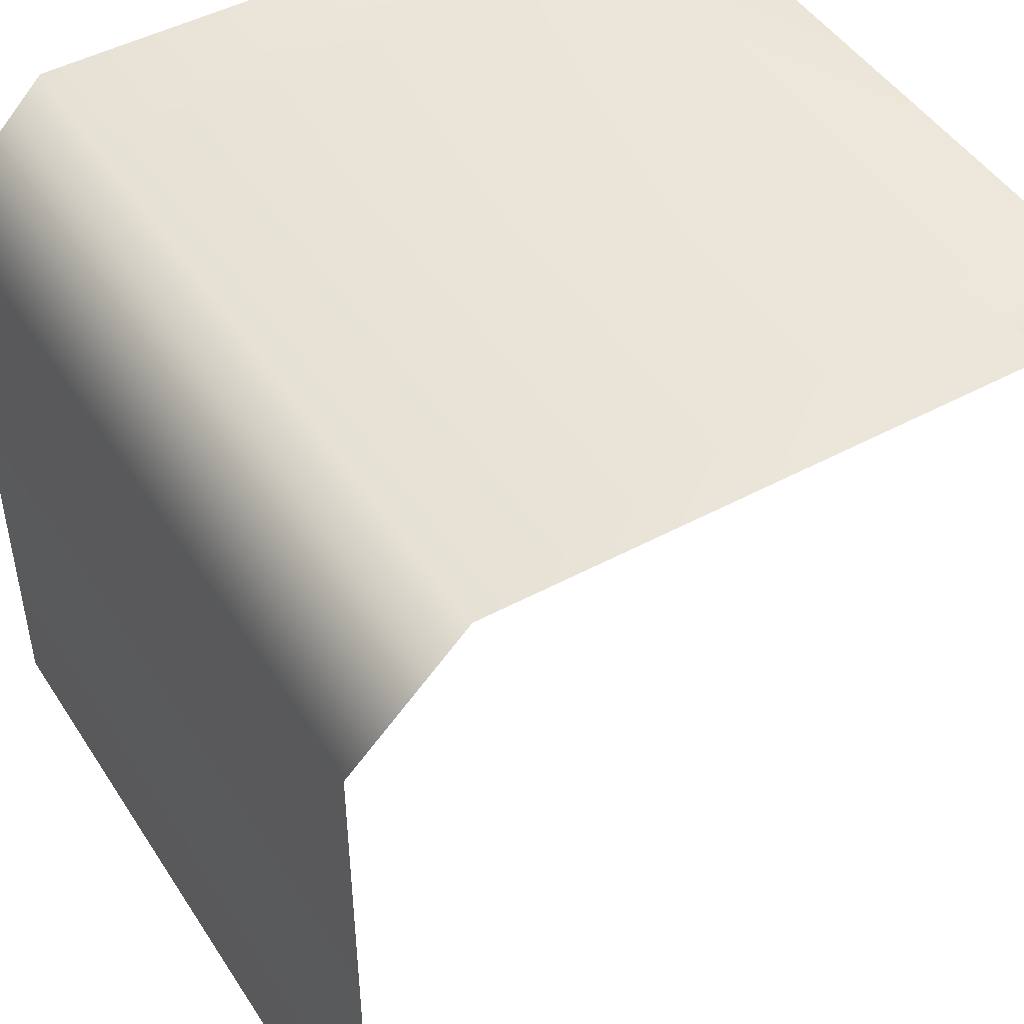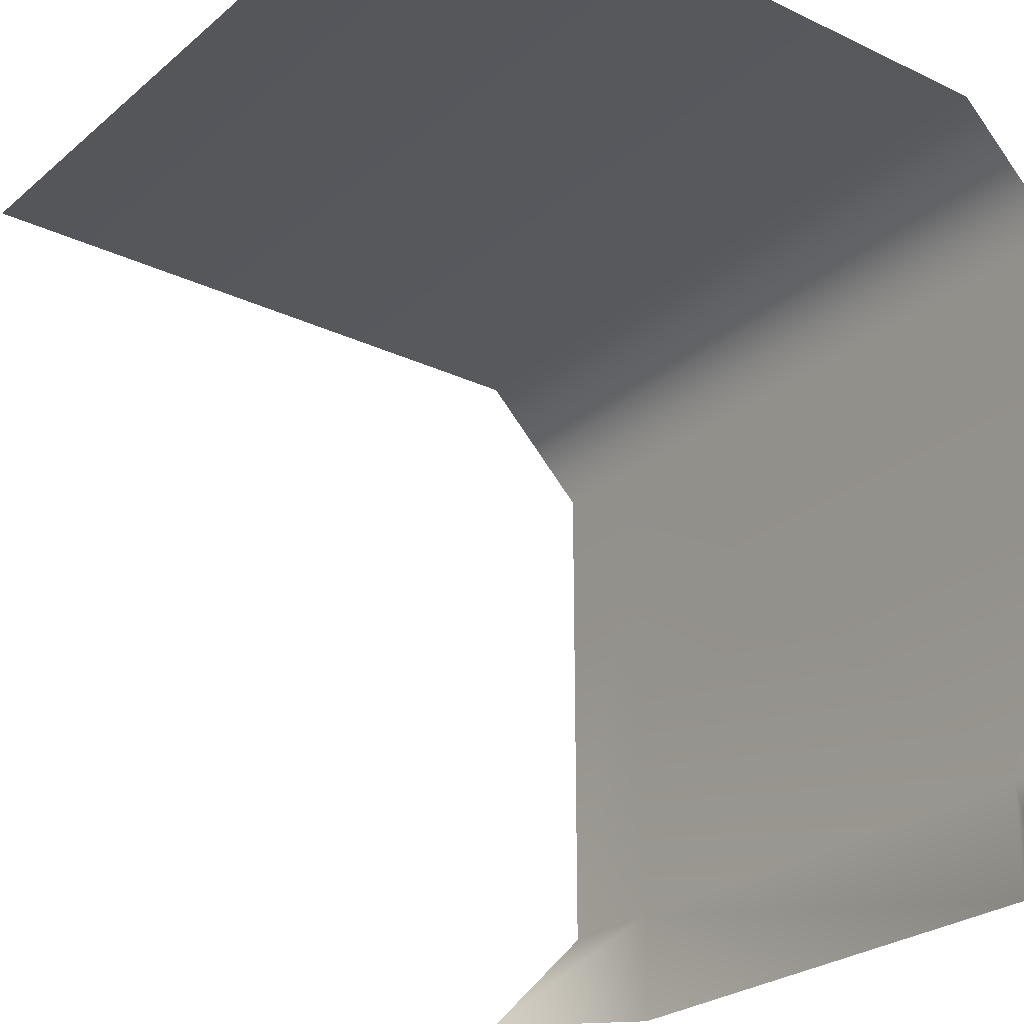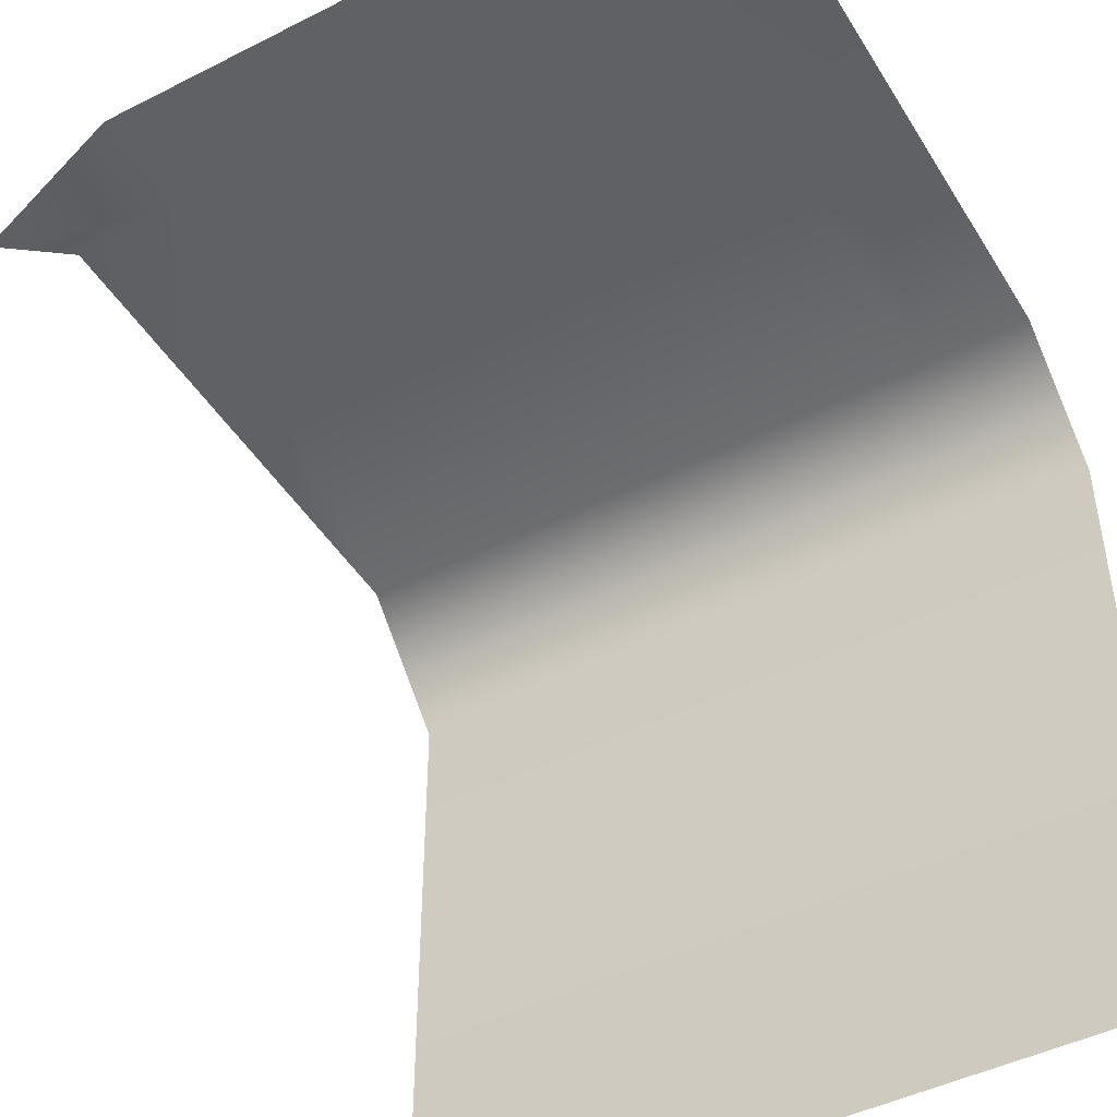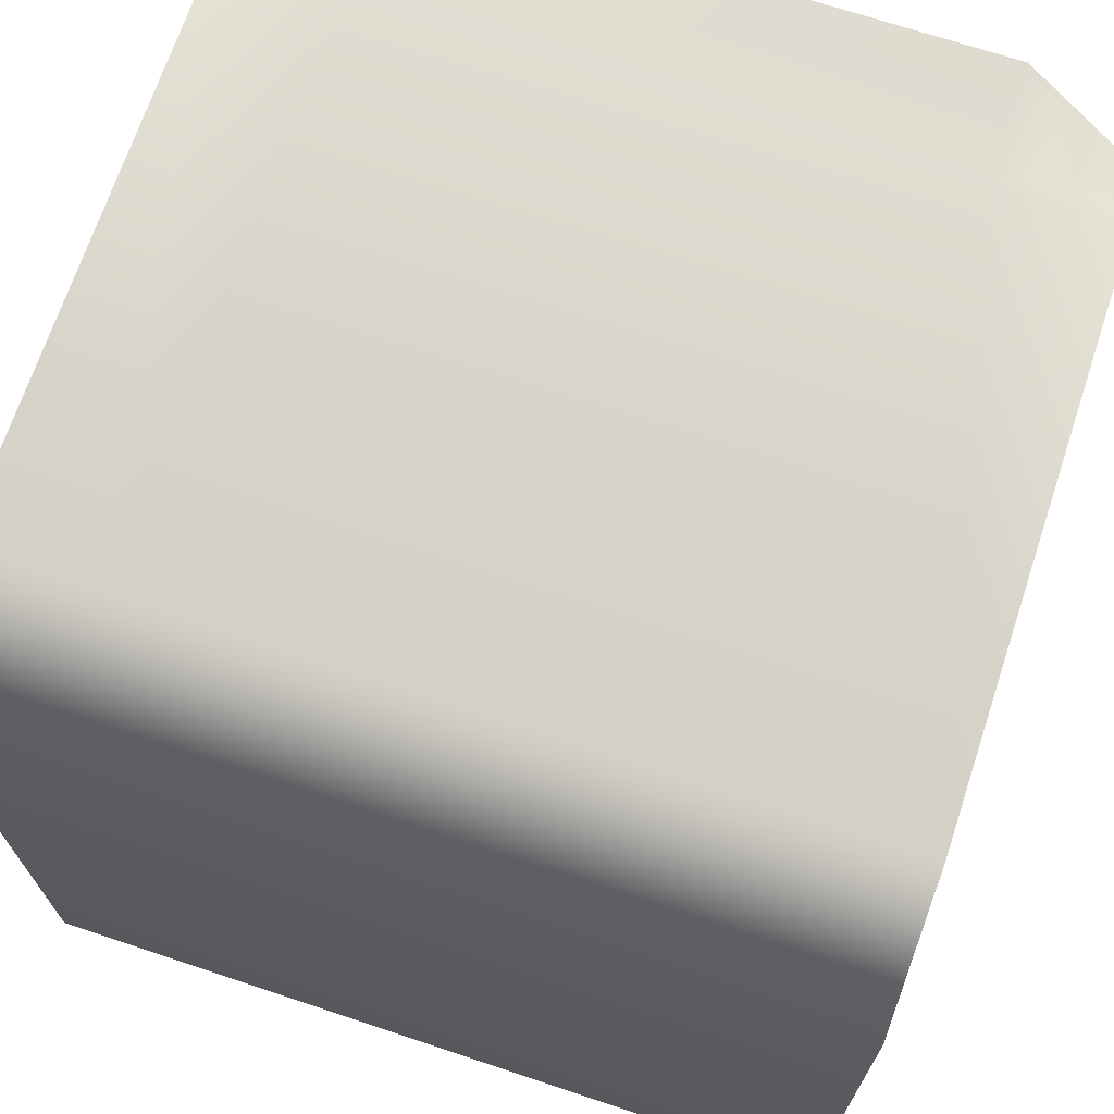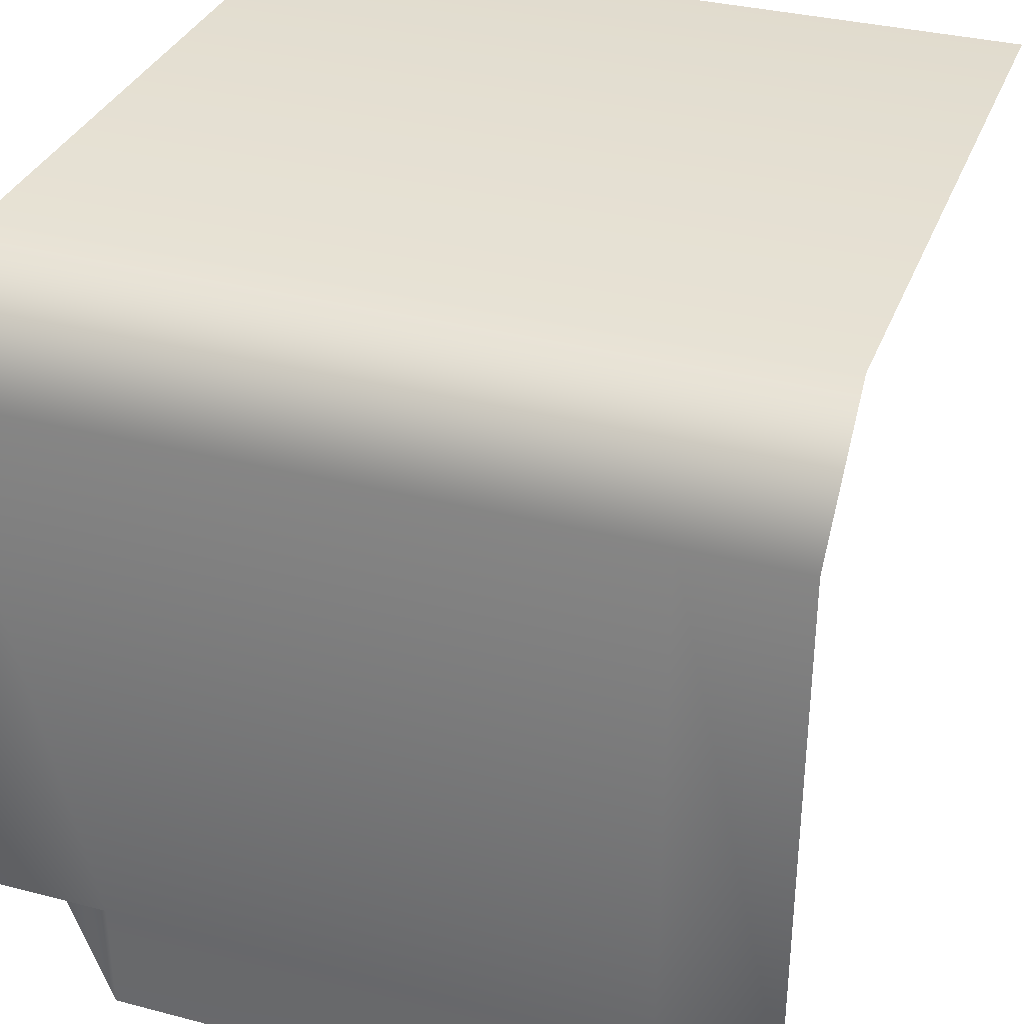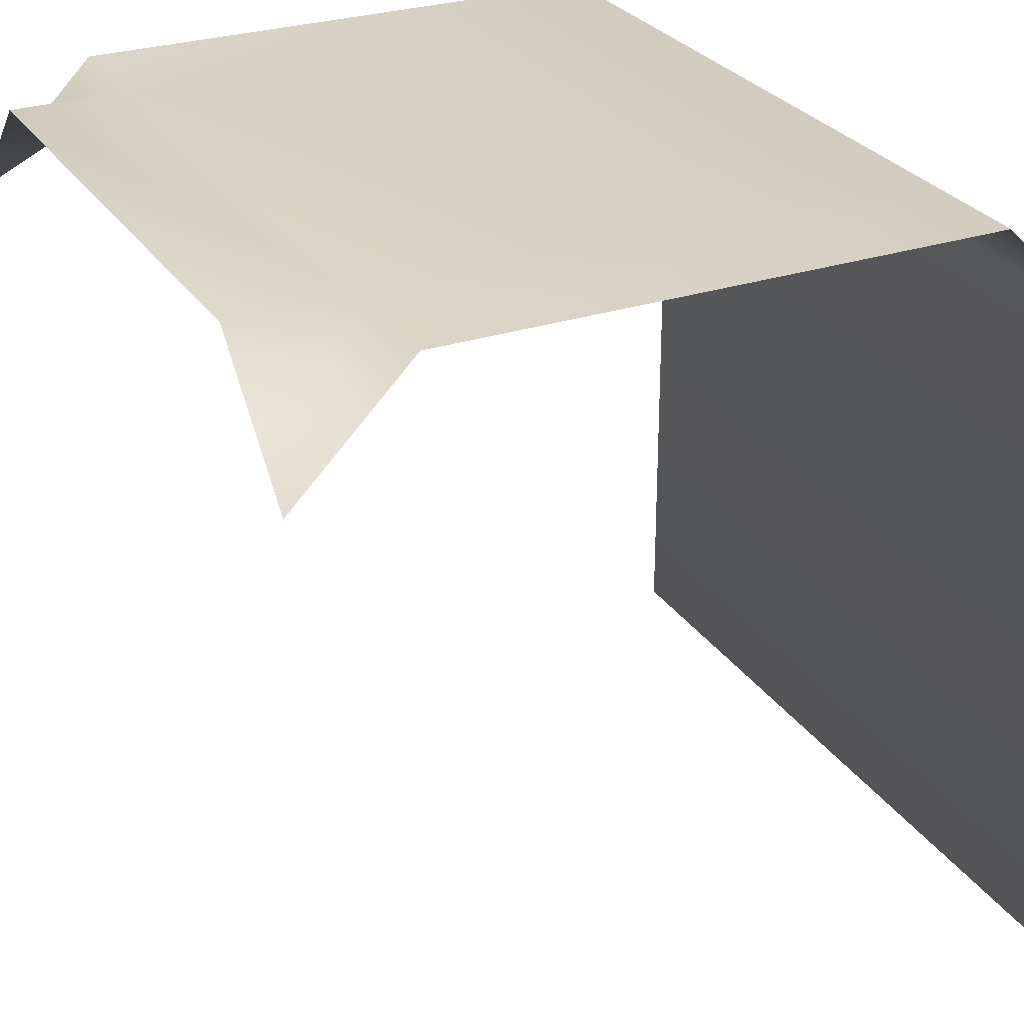
<metadata>
{"format":"obj","ext":"obj","renderer":"f3d","projection":"perspective","resolution":1024,"background":"white","views":[{"elev":47.2,"azim":58.6,"up":"+Y"},{"elev":-25.5,"azim":52.7,"up":"+Z"},{"elev":-46.0,"azim":-149.9,"up":"+Y"},{"elev":69.8,"azim":18.4,"up":"+Y"},{"elev":33.8,"azim":-160.5,"up":"+Z"},{"elev":28.1,"azim":-116.6,"up":"+Y"}]}
</metadata>
<code>
g default
v -670 0 0
v -530.1 0 0
v -500 0 0
v -700 0 0
v -670 170 0
v -670 200 -30
v -530.1 200 -30
v -530.1 170 0
v -530 200 -170
v -500 170 -200
v -500 200 -170
v -500 170 0
v -500 200 -30
v -700 200 -30
v -700 170 0
v -700 170 -200
v -670 200 -170
v -700 200 -170
v -670 200 -200
v -530 200 -200
g Hedge_T_Juction_LP
f 5 6 14 15
f 6 5 8 7
f 7 8 12 13
f 9 10 20
f 10 9 11
f 16 17 19
f 17 16 18
f 1 2 8 5
f 6 7 9 17
f 9 7 13 11
f 8 2 3 12
f 1 5 15 4
f 6 17 18 14
f 17 9 20 19

</code>
